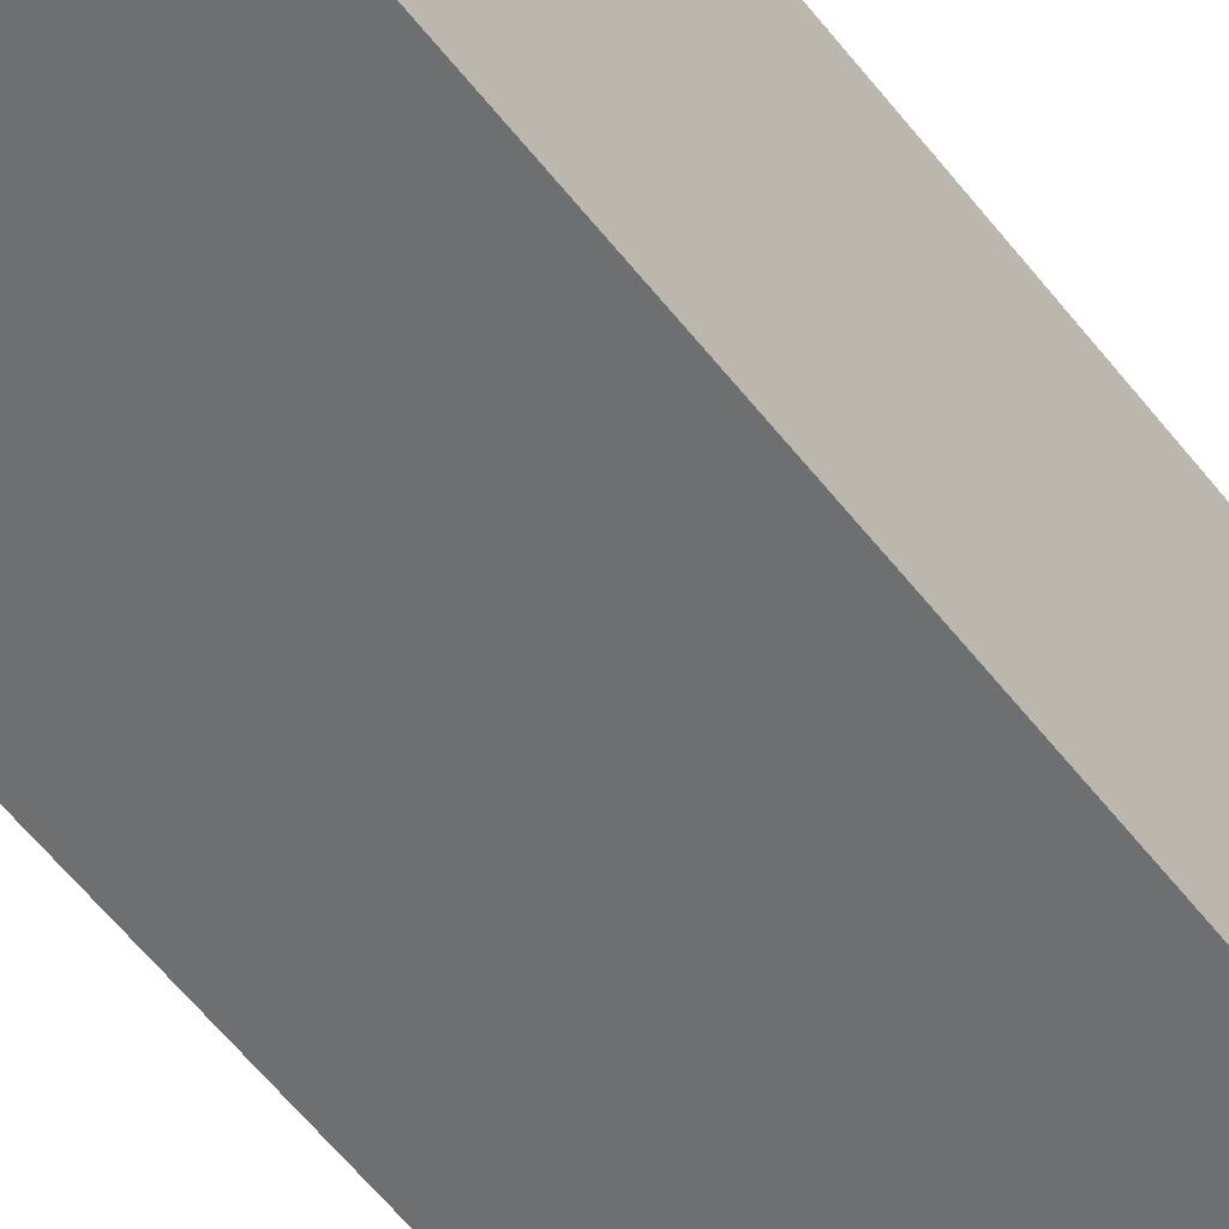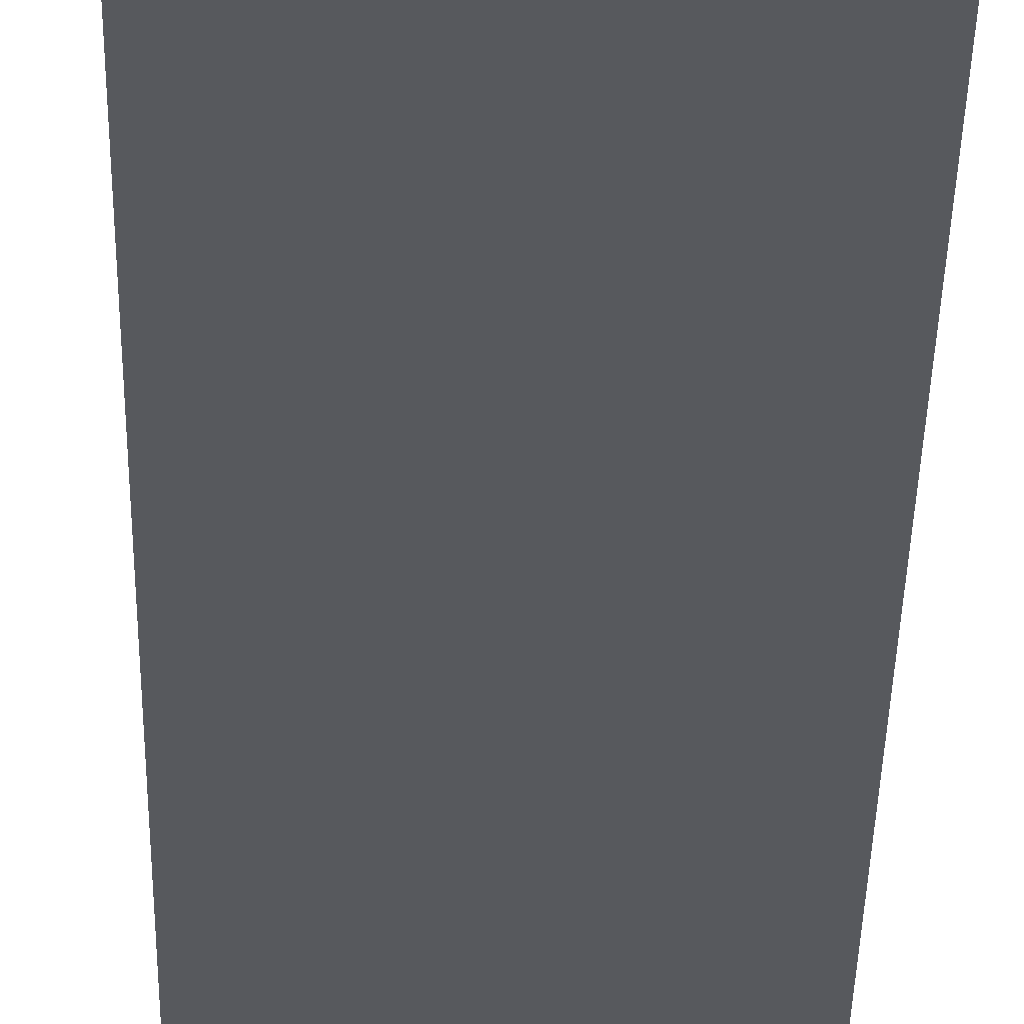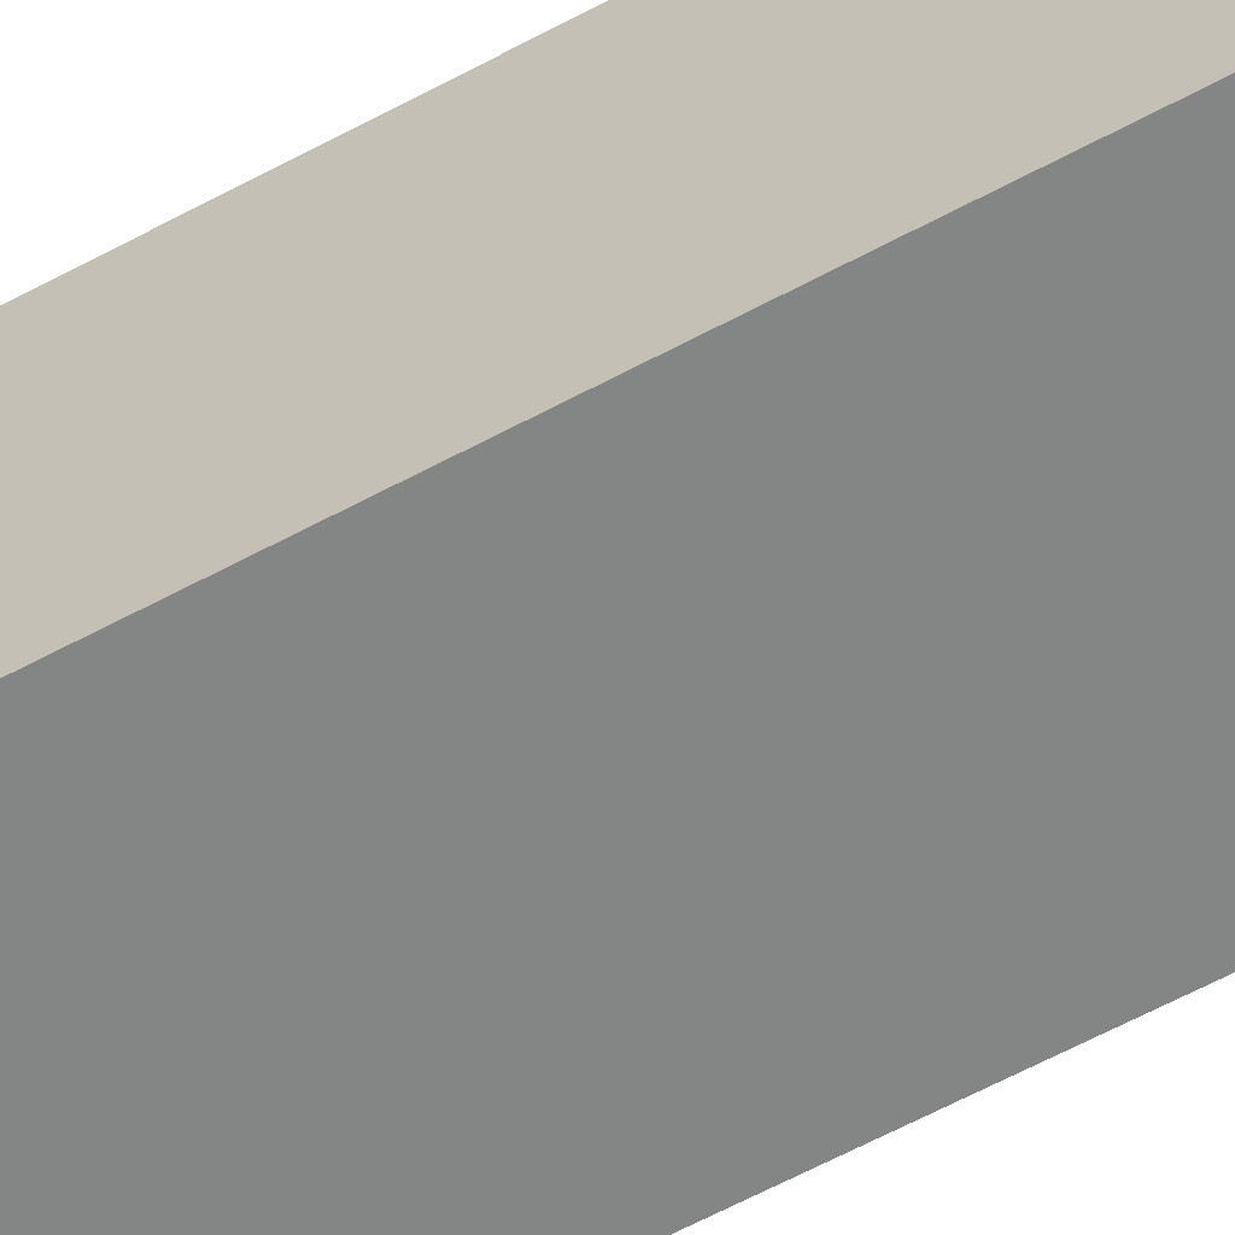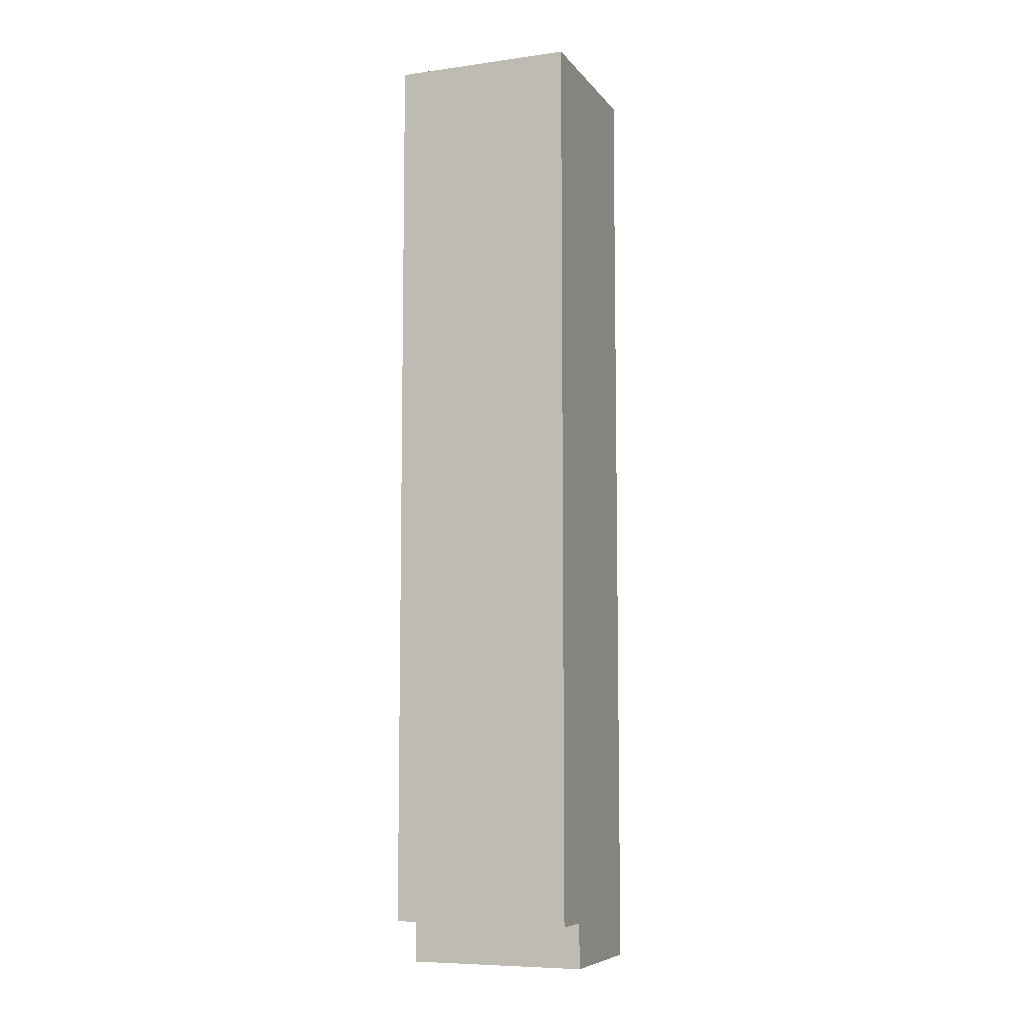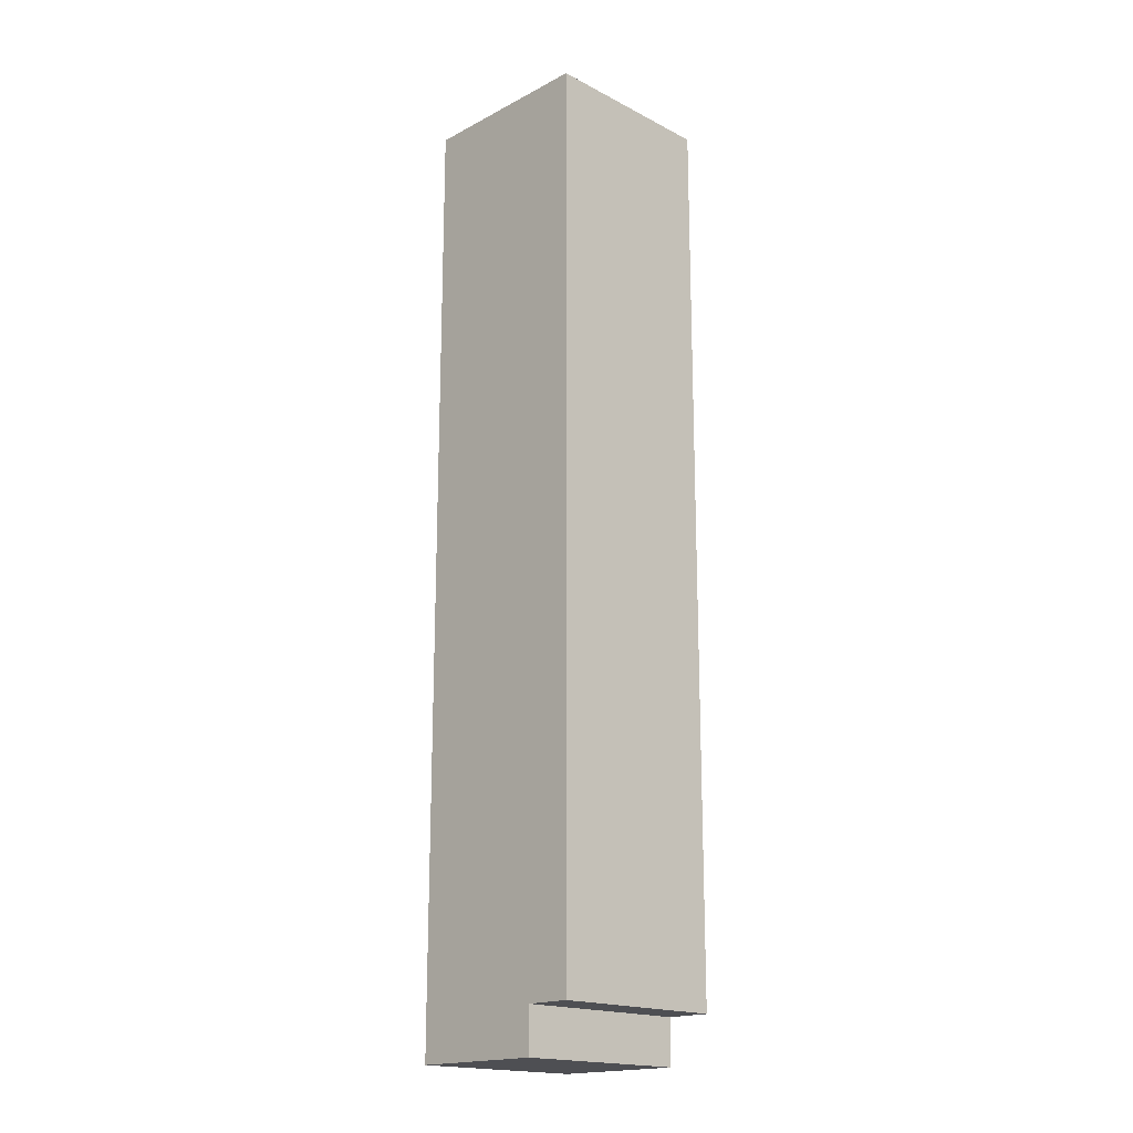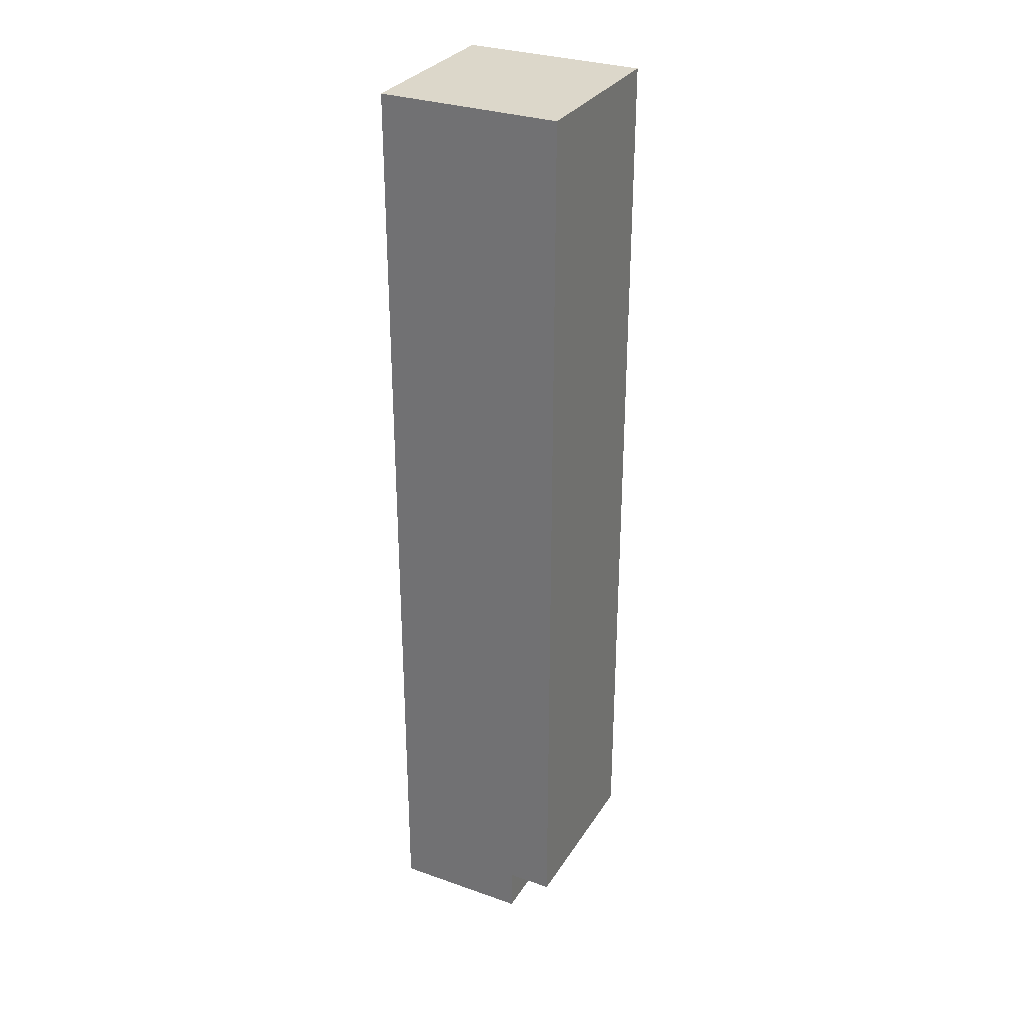
<metadata>
{"format":"obj","ext":"obj","renderer":"f3d","projection":"perspective","resolution":1024,"background":"white","views":[{"elev":-54.5,"azim":36.4,"up":"+Z"},{"elev":-29.7,"azim":-0.9,"up":"+Z"},{"elev":-61.6,"azim":-61.2,"up":"+Z"},{"elev":-7.7,"azim":-158.9,"up":"+Y"},{"elev":-18.2,"azim":135.2,"up":"+Y"},{"elev":30.6,"azim":116.8,"up":"+Y"}]}
</metadata>
<code>
o
v -0.2 -1 0.2
v -0.2 -1 0
v -0.2 -1 -0.1
v -0.2 -0.9 -0.1
v -0.2 -0.9 -0.2
v -0.2 -0.8 0.1
v -0.2 -0.8 0
v -0.2 -0.8 -0.1
v -0.2 -0.8 -0.2
v -0.2 -0.7 0.2
v -0.2 -0.7 0.1
v -0.2 -0.7 0
v -0.2 -0.6 0.2
v -0.2 -0.6 0.1
v -0.2 -0.6 0
v -0.2 -0.5 0.2
v -0.2 -0.5 0.1
v -0.2 -0.5 0
v -0.2 -0.5 -0.1
v -0.2 -0.5 -0.2
v -0.2 -0.4 0.2
v -0.2 -0.4 0.1
v -0.2 -0.1 0
v -0.2 -0.1 -0.1
v -0.2 -0.1 -0.2
v -0.2 0.1 0
v -0.2 0.1 -0.1
v -0.2 0.2 -0.1
v -0.2 0.2 -0.2
v -0.2 0.3 0.2
v -0.2 0.3 0.1
v -0.2 0.4 0.2
v -0.2 0.4 0.1
v -0.2 0.7 0.2
v -0.2 0.7 0.1
v -0.2 0.7 0
v -0.2 0.7 -0.1
v -0.2 0.8 0.2
v -0.2 0.8 0.1
v -0.2 0.9 -0.1
v -0.2 0.9 -0.2
v -0.2 1 0.2
v -0.2 1 0.1
v -0.2 1 0
v -0.2 1.1 0.2
v -0.2 1.1 0.1
v -0.2 1.1 0
v -0.2 1.1 -0.1
v -0.2 1.1 -0.2
v 0.2 -1 0.2
v 0.2 -1 0
v 0.2 -1 -0.1
v 0.2 -0.9 -0.1
v 0.2 -0.9 -0.2
v 0.2 -0.8 -0.1
v 0.2 -0.8 -0.2
v 0.2 -0.7 0.2
v 0.2 -0.7 0
v 0.2 -0.7 -0.1
v 0.2 -0.6 0.1
v 0.2 -0.6 0
v 0.2 -0.6 -0.1
v 0.2 -0.4 0.2
v 0.2 -0.4 0.1
v 0.2 -0.3 0.2
v 0.2 -0.3 0
v 0.2 -0.2 0.1
v 0.2 -0.2 0
v 0.2 0 0.1
v 0.2 0 0
v 0.2 0.1 0.1
v 0.2 0.1 -0.1
v 0.2 0.2 0.2
v 0.2 0.2 0.1
v 0.2 0.2 0
v 0.2 0.2 -0.1
v 0.2 0.2 -0.2
v 0.2 0.5 0.2
v 0.2 0.5 0.1
v 0.2 0.5 0
v 0.2 0.5 -0.1
v 0.2 0.5 -0.2
v 0.2 0.6 0.1
v 0.2 0.6 0
v 0.2 1 0.2
v 0.2 1 0.1
v 0.2 1 -0.1
v 0.2 1 -0.2
v 0.2 1.1 0.2
v 0.2 1.1 0
v 0.2 1.1 -0.2
v -0.2 -1 0.2
v -0.2 -0.7 0.2
v -0.2 -0.6 0.2
v -0.2 -0.5 0.2
v -0.2 -0.4 0.2
v -0.2 0.3 0.2
v -0.2 0.4 0.2
v -0.2 0.7 0.2
v -0.2 0.8 0.2
v -0.2 1 0.2
v -0.2 1.1 0.2
v -0.1 -1 0.2
v -0.1 -0.7 0.2
v -0.1 -0.6 0.2
v -0.1 -0.5 0.2
v -0.1 -0.4 0.2
v -0.1 0.3 0.2
v -0.1 0.4 0.2
v -0.1 0.7 0.2
v -0.1 0.8 0.2
v -0.1 0.9 0.2
v 0 -0.9 0.2
v 0 -0.5 0.2
v 0 -0.3 0.2
v 0 -0.1 0.2
v 0 0 0.2
v 0 0.4 0.2
v 0 0.5 0.2
v 0 0.7 0.2
v 0 0.8 0.2
v 0 0.9 0.2
v 0 1 0.2
v 0 1.1 0.2
v 0.1 -1 0.2
v 0.1 -0.9 0.2
v 0.1 -0.7 0.2
v 0.1 -0.4 0.2
v 0.1 -0.3 0.2
v 0.1 -0.1 0.2
v 0.1 0 0.2
v 0.1 0.2 0.2
v 0.1 0.4 0.2
v 0.1 0.5 0.2
v 0.1 0.7 0.2
v 0.1 0.8 0.2
v 0.1 0.9 0.2
v 0.2 -1 0.2
v 0.2 -0.7 0.2
v 0.2 -0.4 0.2
v 0.2 -0.3 0.2
v 0.2 0.2 0.2
v 0.2 0.5 0.2
v 0.2 1 0.2
v 0.2 1.1 0.2
v -0.2 -1 -0.1
v -0.2 -0.9 -0.1
v -0.1 -0.9 -0.1
v 0.1 -0.9 -0.1
v 0.2 -1 -0.1
v 0.2 -0.9 -0.1
v -0.2 -0.9 -0.2
v -0.2 -0.8 -0.2
v -0.2 -0.5 -0.2
v -0.2 -0.1 -0.2
v -0.2 0.2 -0.2
v -0.2 0.9 -0.2
v -0.2 1.1 -0.2
v -0.1 -0.9 -0.2
v -0.1 -0.8 -0.2
v -0.1 -0.7 -0.2
v -0.1 -0.6 -0.2
v -0.1 -0.5 -0.2
v -0.1 -0.3 -0.2
v -0.1 -0.2 -0.2
v -0.1 -0.1 -0.2
v -0.1 0 -0.2
v -0.1 0.2 -0.2
v -0.1 0.7 -0.2
v -0.1 0.8 -0.2
v -0.1 0.9 -0.2
v -0.1 1 -0.2
v -0.1 1.1 -0.2
v 0 -0.6 -0.2
v 0 -0.3 -0.2
v 0 -0.2 -0.2
v 0 0 -0.2
v 0 0.2 -0.2
v 0 0.4 -0.2
v 0 0.7 -0.2
v 0 0.8 -0.2
v 0 1 -0.2
v 0 1.1 -0.2
v 0.1 -0.9 -0.2
v 0.1 -0.8 -0.2
v 0.1 -0.7 -0.2
v 0.1 0 -0.2
v 0.1 0.2 -0.2
v 0.1 0.4 -0.2
v 0.1 0.5 -0.2
v 0.1 1 -0.2
v 0.1 1.1 -0.2
v 0.2 -0.9 -0.2
v 0.2 -0.8 -0.2
v 0.2 0.2 -0.2
v 0.2 0.5 -0.2
v 0.2 1 -0.2
v 0.2 1.1 -0.2
v -0.2 -1 0.2
v -0.1 -1 0.2
v 0.1 -1 0.2
v 0.2 -1 0.2
v -0.2 -1 0
v -0.1 -1 0
v 0.1 -1 0
v 0.2 -1 0
v -0.2 -1 -0.1
v 0.2 -1 -0.1
v -0.2 -0.9 -0.1
v -0.1 -0.9 -0.1
v 0.1 -0.9 -0.1
v 0.2 -0.9 -0.1
v -0.2 -0.9 -0.2
v -0.1 -0.9 -0.2
v 0.1 -0.9 -0.2
v 0.2 -0.9 -0.2
v -0.2 1.1 0.2
v 0 1.1 0.2
v 0.2 1.1 0.2
v -0.2 1.1 0.1
v -0.1 1.1 0.1
v 0 1.1 0.1
v 0.1 1.1 0.1
v -0.2 1.1 0
v -0.1 1.1 0
v 0.1 1.1 0
v 0.2 1.1 0
v -0.2 1.1 -0.1
v -0.1 1.1 -0.1
v 0 1.1 -0.1
v 0.1 1.1 -0.1
v -0.2 1.1 -0.2
v -0.1 1.1 -0.2
v 0 1.1 -0.2
v 0.1 1.1 -0.2
v 0.2 1.1 -0.2
f 4 3 2
f 6 2 1
f 7 5 4
f 7 2 6
f 7 4 2
f 8 5 7
f 9 5 8
f 10 6 1
f 11 7 6
f 11 6 10
f 11 8 7
f 12 8 11
f 13 11 10
f 14 12 11
f 14 11 13
f 15 8 12
f 15 12 14
f 16 14 13
f 17 15 14
f 17 14 16
f 18 8 15
f 18 15 17
f 19 9 8
f 19 8 18
f 20 9 19
f 21 18 17
f 21 17 16
f 22 18 21
f 23 19 18
f 23 18 22
f 24 20 19
f 24 19 23
f 25 20 24
f 26 23 22
f 26 24 23
f 27 25 24
f 27 24 26
f 28 27 26
f 28 25 27
f 29 25 28
f 30 22 21
f 31 26 22
f 31 22 30
f 32 31 30
f 33 26 31
f 33 31 32
f 34 33 32
f 35 26 33
f 35 33 34
f 36 28 26
f 36 26 35
f 37 29 28
f 37 28 36
f 38 35 34
f 38 36 35
f 38 37 36
f 39 37 38
f 40 29 37
f 40 37 39
f 41 29 40
f 42 39 38
f 43 40 39
f 43 39 42
f 44 40 43
f 45 43 42
f 46 44 43
f 46 43 45
f 47 40 44
f 47 44 46
f 48 41 40
f 48 40 47
f 49 41 48
f 51 52 53
f 51 53 55
f 53 54 55
f 55 54 56
f 50 51 57
f 51 55 58
f 57 51 58
f 55 56 59
f 58 55 59
f 57 58 60
f 58 59 61
f 60 58 61
f 59 56 62
f 61 59 62
f 57 60 63
f 60 61 64
f 63 60 64
f 63 64 65
f 61 62 66
f 65 64 66
f 64 61 66
f 65 66 67
f 66 62 68
f 67 66 68
f 65 67 69
f 67 68 69
f 68 62 70
f 69 68 70
f 65 69 71
f 69 70 71
f 62 56 72
f 71 70 72
f 70 62 72
f 65 71 73
f 71 72 74
f 73 71 74
f 74 72 75
f 72 56 76
f 75 72 76
f 76 56 77
f 73 74 78
f 74 75 79
f 78 74 79
f 75 76 80
f 79 75 80
f 76 77 81
f 80 76 81
f 81 77 82
f 78 79 83
f 79 80 83
f 80 81 83
f 83 81 84
f 78 83 85
f 83 84 86
f 85 83 86
f 81 82 87
f 84 81 87
f 87 82 88
f 85 86 89
f 86 84 90
f 89 86 90
f 84 87 90
f 87 88 90
f 90 88 91
f 103 93 92
f 104 94 93
f 104 93 103
f 105 95 94
f 105 94 104
f 106 96 95
f 106 95 105
f 107 97 96
f 107 96 106
f 108 98 97
f 108 97 107
f 109 99 98
f 109 98 108
f 110 100 99
f 110 99 109
f 111 101 100
f 111 100 110
f 112 101 111
f 113 104 103
f 113 105 104
f 113 106 105
f 114 107 106
f 114 106 113
f 115 108 107
f 115 109 108
f 115 110 109
f 116 110 115
f 117 110 116
f 118 110 117
f 119 110 118
f 120 111 110
f 120 110 119
f 121 112 111
f 121 111 120
f 122 101 112
f 122 112 121
f 123 102 101
f 123 101 122
f 124 102 123
f 125 113 103
f 126 114 113
f 126 113 125
f 127 114 126
f 128 107 114
f 128 114 127
f 128 115 107
f 129 116 115
f 129 115 128
f 130 117 116
f 130 116 129
f 131 118 117
f 131 117 130
f 132 118 131
f 133 119 118
f 133 118 132
f 134 120 119
f 134 119 133
f 135 121 120
f 135 120 134
f 136 122 121
f 136 121 135
f 137 123 122
f 137 122 136
f 138 127 126
f 138 126 125
f 139 128 127
f 139 127 138
f 140 129 128
f 140 128 139
f 141 132 131
f 141 129 140
f 141 130 129
f 141 131 130
f 142 134 133
f 142 132 141
f 142 133 132
f 143 135 134
f 143 134 142
f 143 136 135
f 143 137 136
f 144 124 123
f 144 137 143
f 144 123 137
f 145 124 144
f 146 147 148
f 146 148 149
f 146 149 150
f 150 149 151
f 152 153 159
f 153 154 160
f 159 153 160
f 160 154 161
f 161 154 162
f 154 155 163
f 162 154 163
f 163 155 164
f 164 155 165
f 155 156 166
f 165 155 166
f 166 156 167
f 156 157 168
f 167 156 168
f 168 157 169
f 169 157 170
f 157 158 171
f 170 157 171
f 171 158 172
f 172 158 173
f 161 162 174
f 162 163 174
f 163 164 174
f 164 165 175
f 174 164 175
f 166 167 176
f 175 165 176
f 165 166 176
f 167 168 177
f 176 167 177
f 168 169 178
f 177 168 178
f 178 169 179
f 169 170 180
f 179 169 180
f 171 172 181
f 180 170 181
f 170 171 181
f 172 173 182
f 181 172 182
f 182 173 183
f 159 160 184
f 160 161 184
f 184 161 185
f 161 174 186
f 185 161 186
f 174 175 186
f 175 176 186
f 176 177 186
f 178 179 187
f 186 177 187
f 177 178 187
f 187 179 188
f 180 181 189
f 188 179 189
f 179 180 189
f 181 182 189
f 189 182 190
f 182 183 191
f 190 182 191
f 191 183 192
f 184 185 193
f 185 186 194
f 193 185 194
f 187 188 194
f 186 187 194
f 189 190 195
f 194 188 195
f 188 189 195
f 190 191 196
f 195 190 196
f 191 192 197
f 196 191 197
f 197 192 198
f 203 200 199
f 204 201 200
f 204 200 203
f 205 202 201
f 205 201 204
f 206 202 205
f 207 204 203
f 207 205 204
f 207 206 205
f 208 206 207
f 213 210 209
f 214 211 210
f 214 210 213
f 215 212 211
f 215 211 214
f 216 212 215
f 217 218 220
f 220 218 221
f 218 219 222
f 221 218 222
f 222 219 223
f 220 221 224
f 221 222 225
f 224 221 225
f 222 223 225
f 223 219 226
f 225 223 226
f 226 219 227
f 224 225 228
f 225 226 228
f 226 227 228
f 228 227 229
f 229 227 230
f 230 227 231
f 228 229 232
f 229 230 233
f 232 229 233
f 230 231 234
f 233 230 234
f 231 227 235
f 234 231 235
f 235 227 236

</code>
